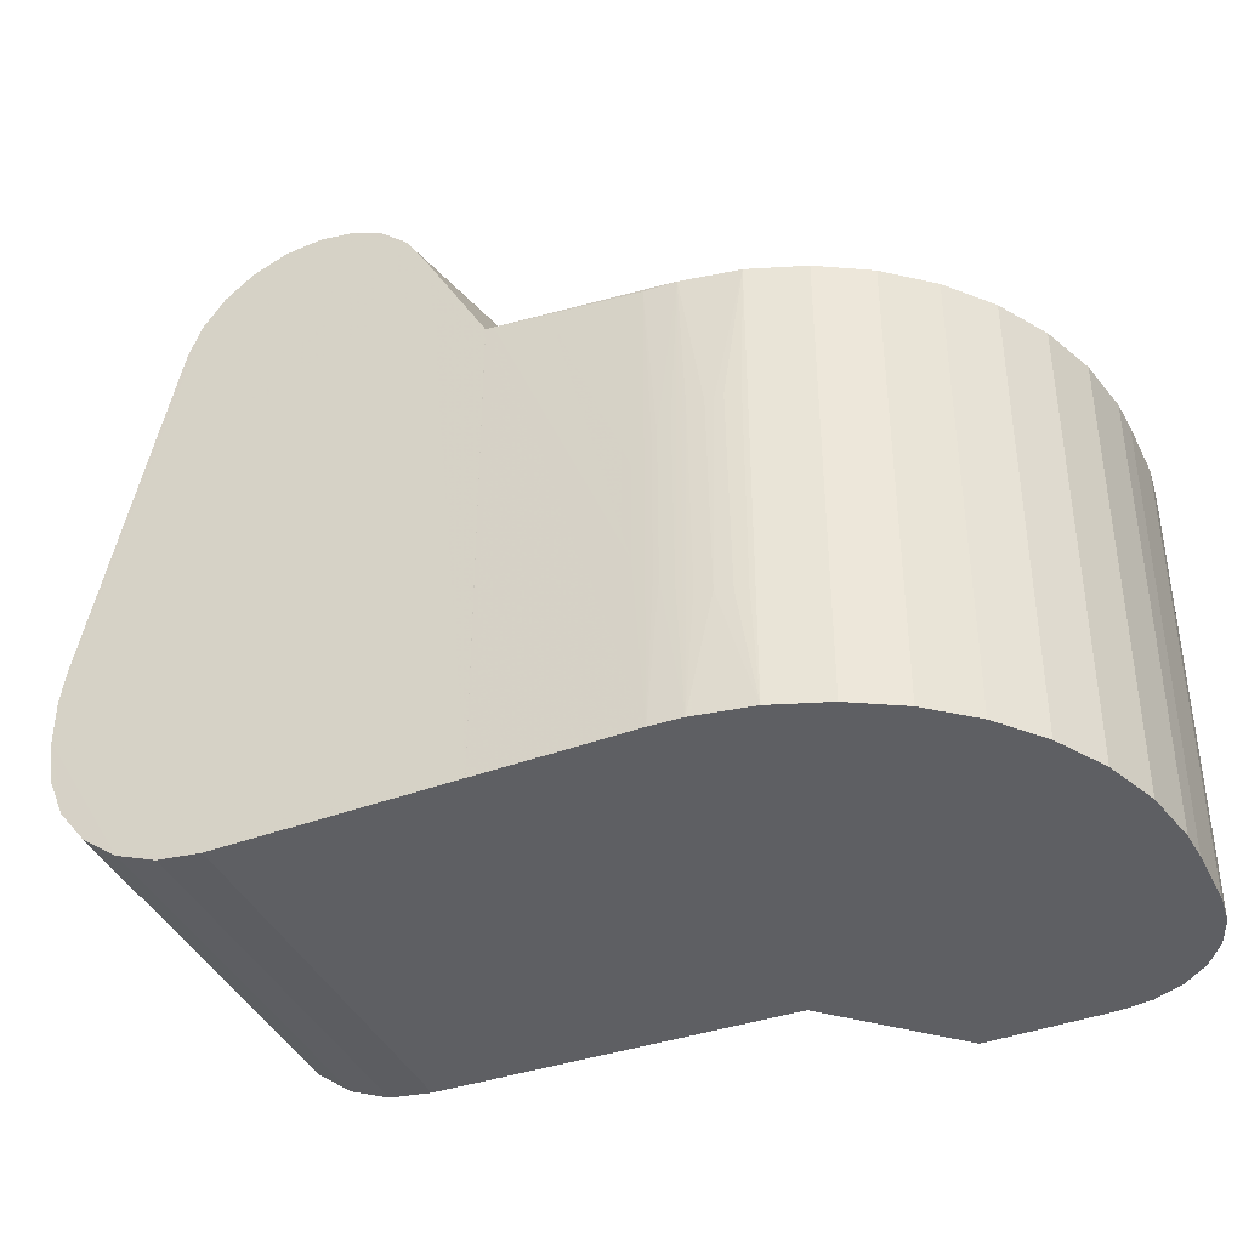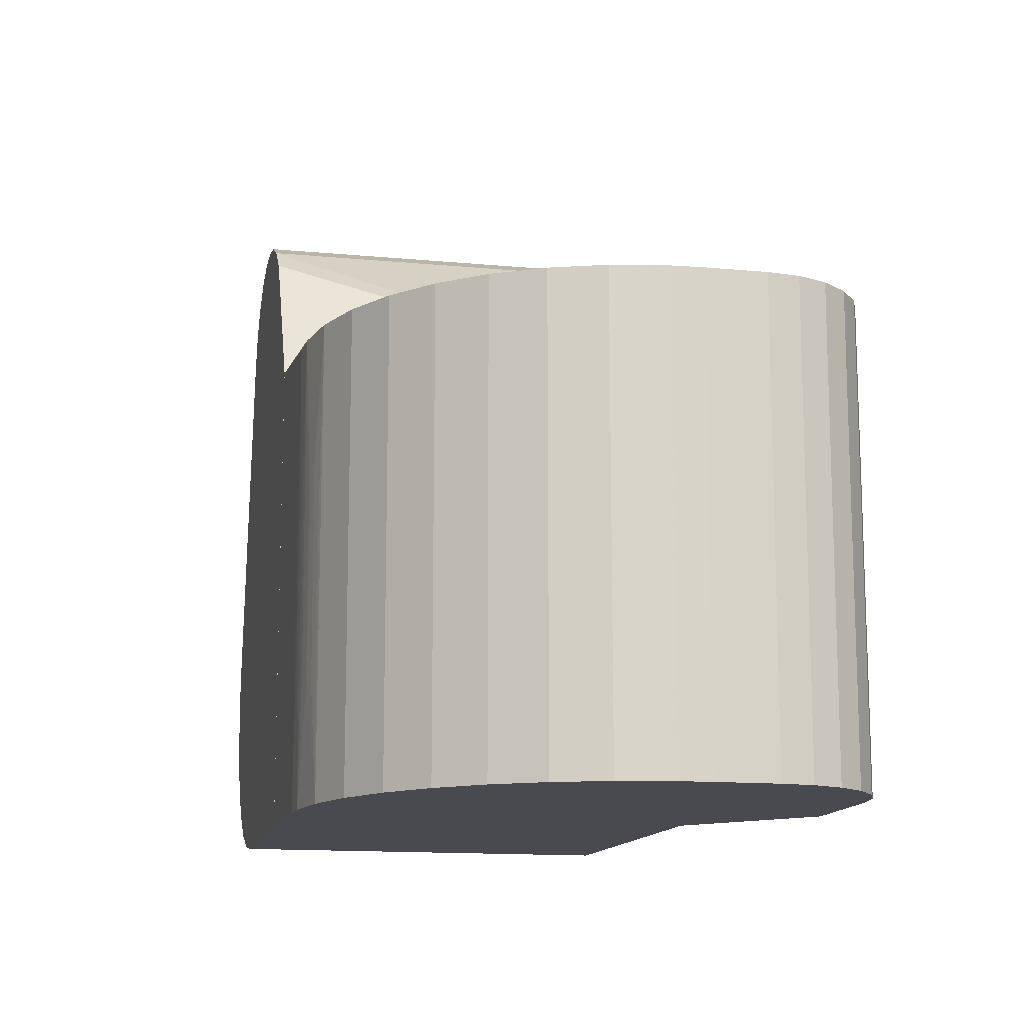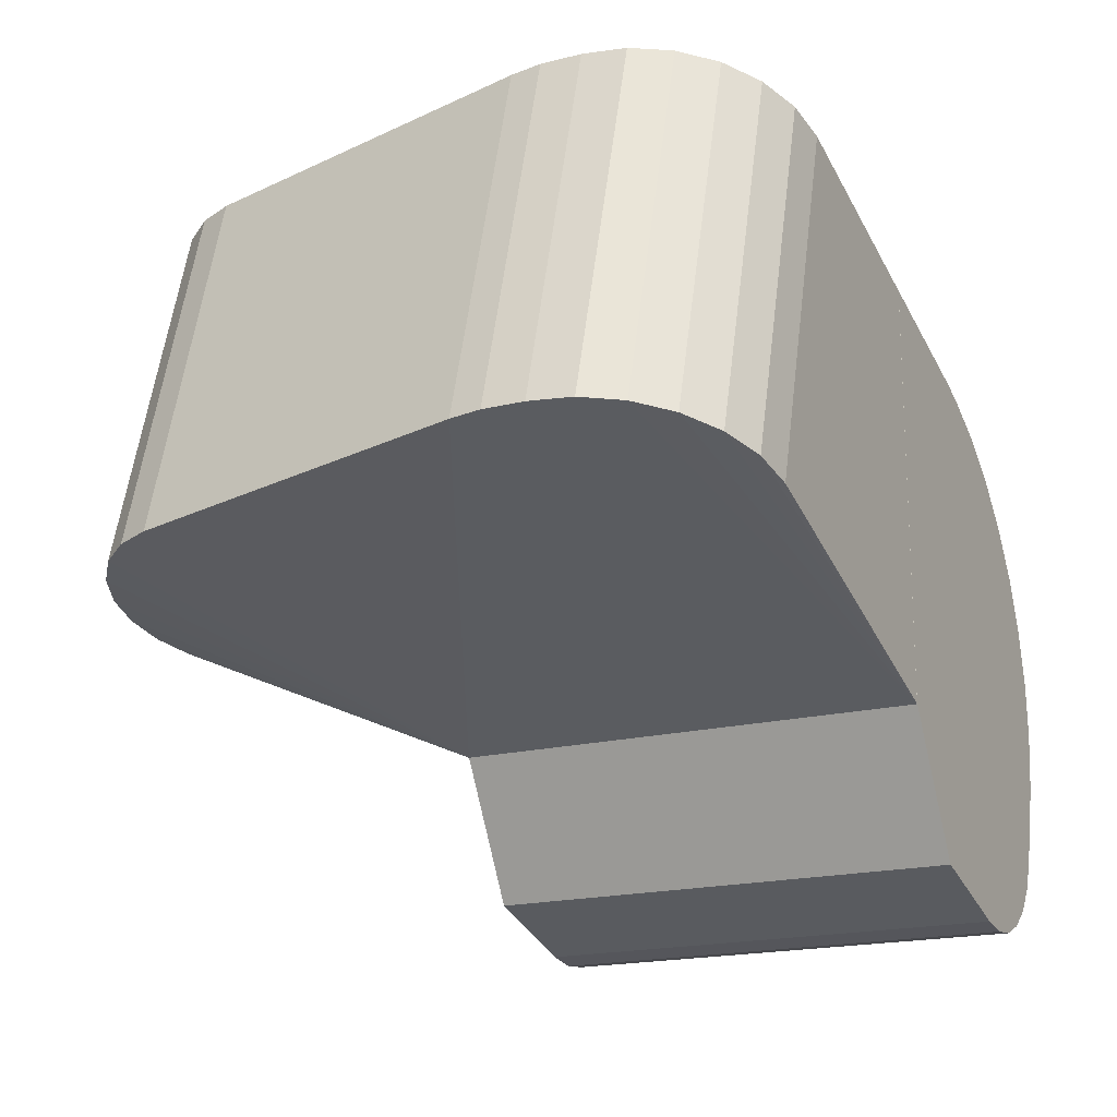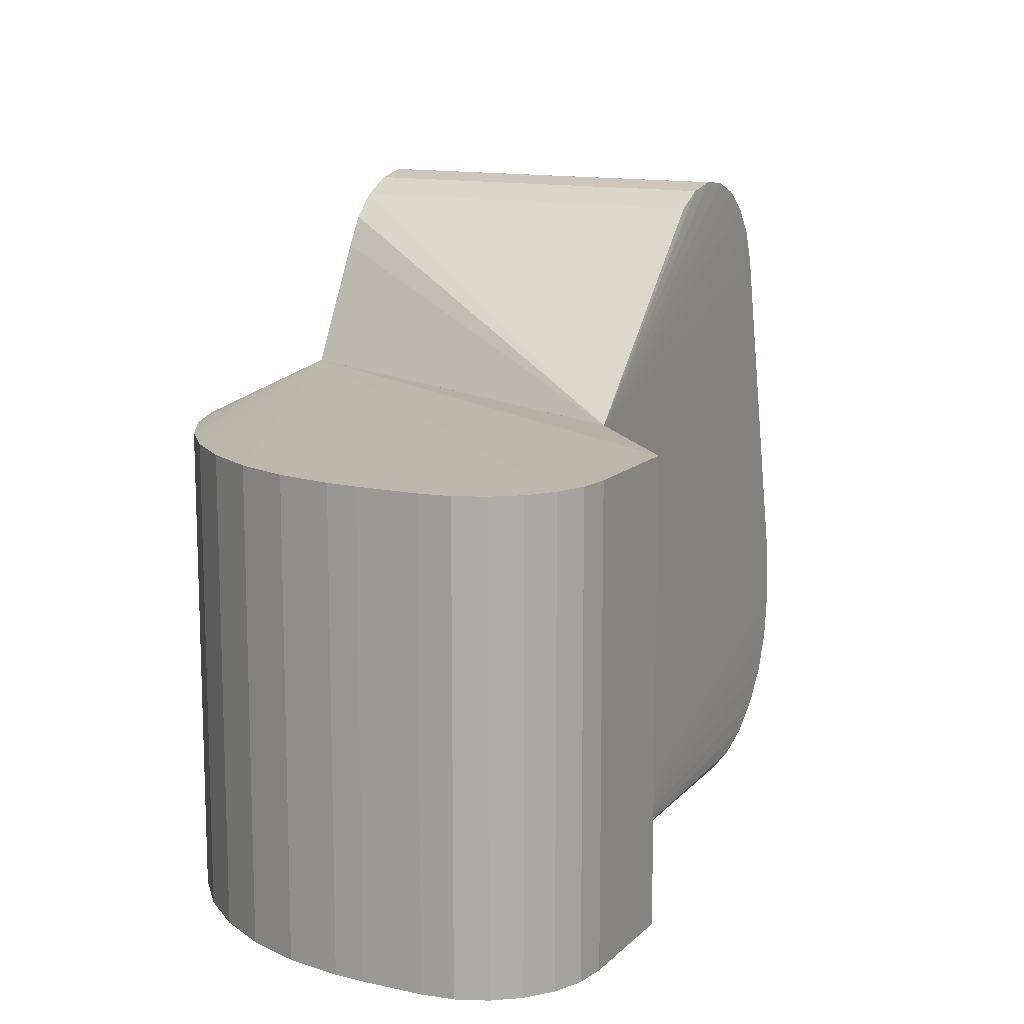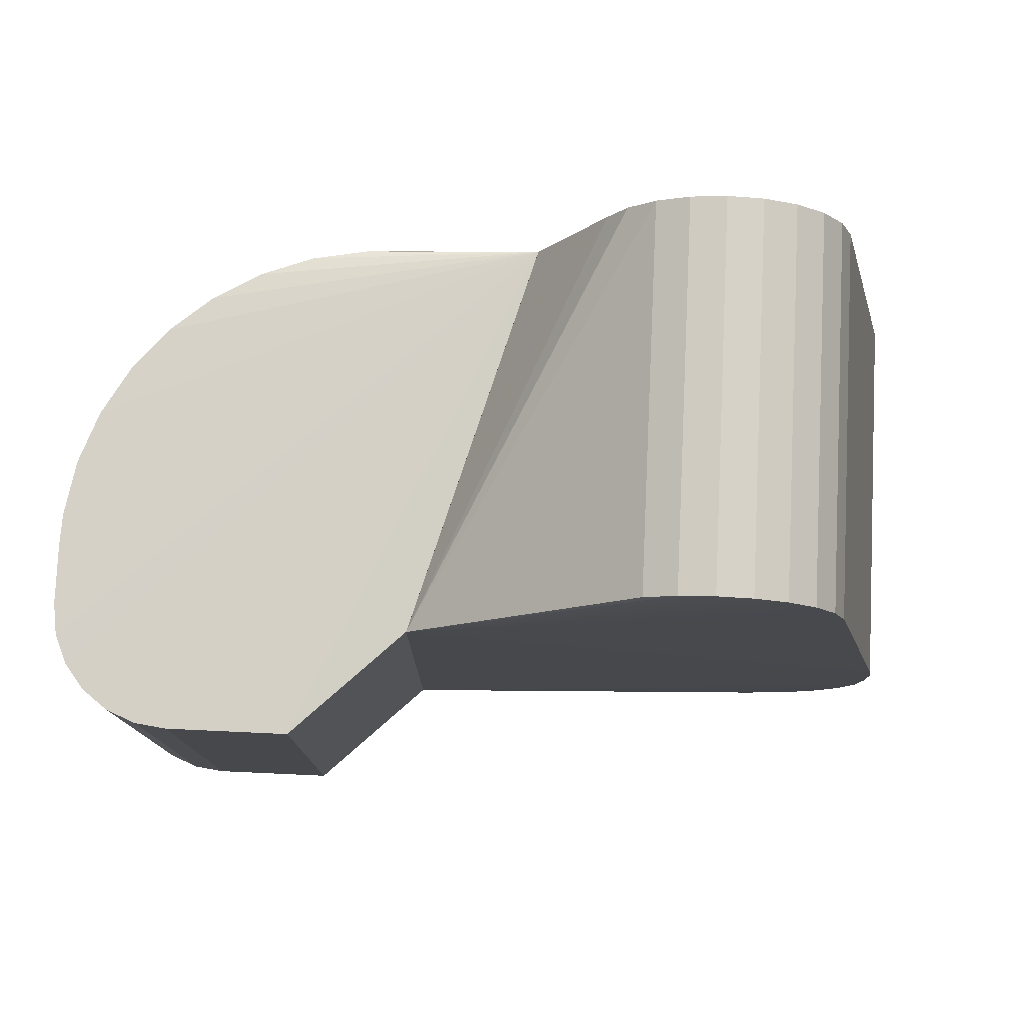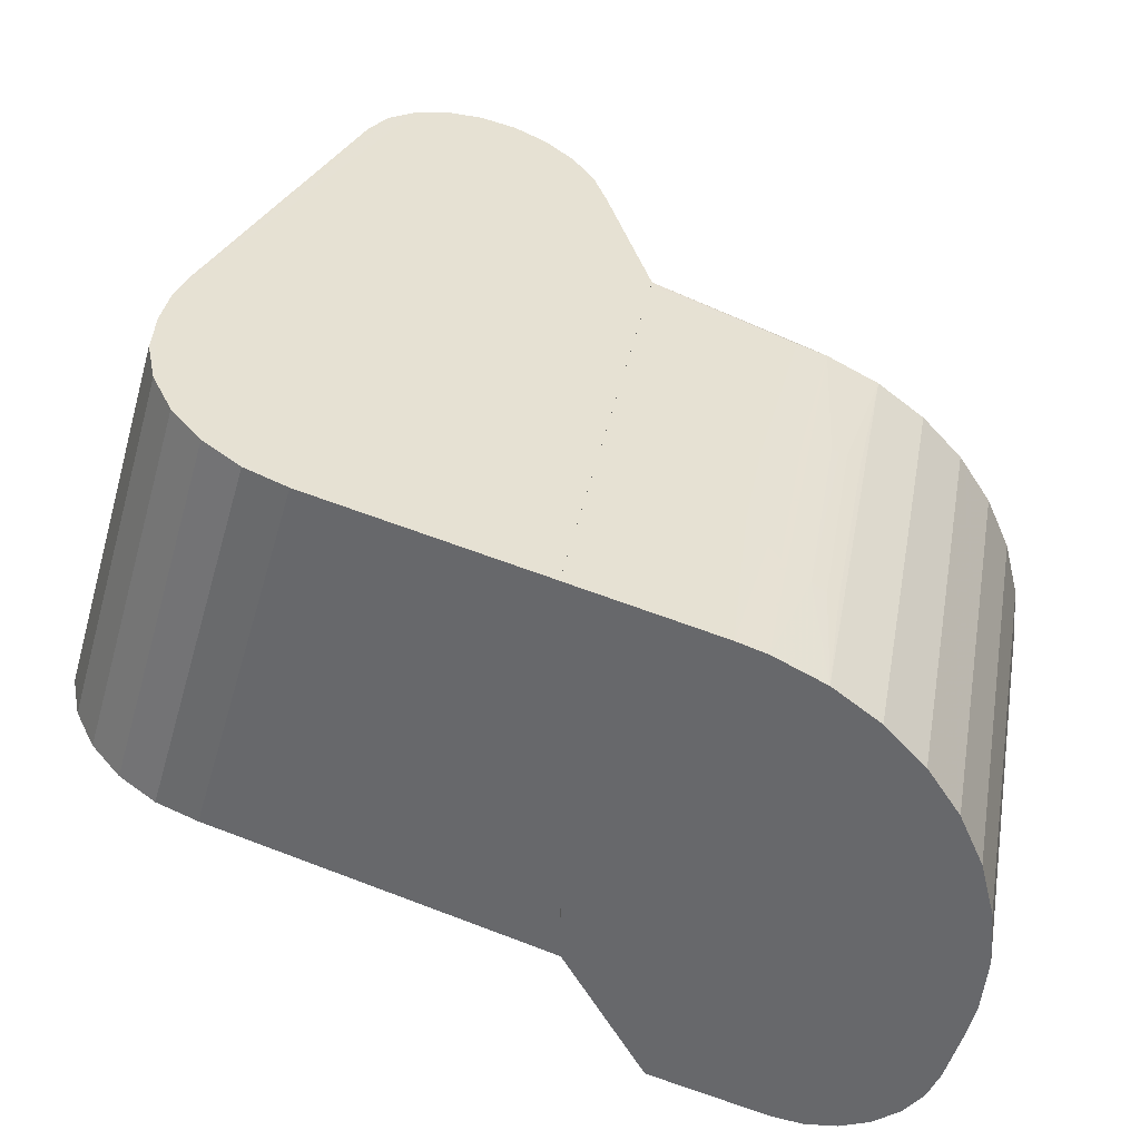
<metadata>
{"format":"obj","ext":"obj","renderer":"f3d","projection":"perspective","resolution":1024,"background":"white","views":[{"elev":-40.8,"azim":-139.3,"up":"+Z"},{"elev":-13.5,"azim":-86.0,"up":"+Z"},{"elev":-18.4,"azim":116.0,"up":"+Y"},{"elev":13.0,"azim":-46.8,"up":"+Z"},{"elev":78.5,"azim":18.8,"up":"+Z"},{"elev":36.0,"azim":-169.8,"up":"+Y"}]}
</metadata>
<code>
v 0.003132 0.005856 -0.002278
v -0.005701 -0.000252 -0.002751
v -0.005143 0.00101 -0.002751
v -0.004376 0.002158 -0.002751
v -0.003424 0.003157 -0.002751
v -0.002313 0.003978 -0.002751
v -0.001079 0.004595 -0.002751
v -0.000366 0.00484 -0.002751
v 0.002893 0.005788 -0.002444
v 0.003132 0.005856 -0.01425
v 0.003132 -0.004383 -0.002751
v 0.001202 -0.007721 -0.002751
v -0.001677 -0.008558 -0.002751
v -0.002451 -0.008676 -0.002751
v -0.00323 -0.00859 -0.002751
v -0.00396 -0.008306 -0.002751
v -0.004591 -0.007842 -0.002751
v -0.005081 -0.007232 -0.002751
v -0.005395 -0.006515 -0.002751
v -0.005814 -0.005073 -0.002751
v -0.00599 -0.004341 -0.002751
v -0.006132 -0.002968 -0.002751
v -0.006034 -0.001591 -0.002751
v -0.005701 -0.000252 -0.01425
v -0.005143 0.00101 -0.01425
v -0.004376 0.002158 -0.01425
v -0.003424 0.003157 -0.01425
v -0.002313 0.003978 -0.01425
v -0.002215 0.004038 -0.00625
v -0.001901 0.004214 -0.006274
v -0.00173 0.004302 -0.006308
v -0.001551 0.004391 -0.006357
v -0.00121 0.004543 -0.006498
v -0.001079 0.004595 -0.01425
v -0.000942 0.004648 -0.01104
v -0.000911 0.004659 -0.006677
v -0.00063 0.004758 -0.006903
v -0.000521 0.004793 -0.007012
v -0.000366 0.00484 -0.01425
v -9.3e-05 0.00492 -0.00761
v 0.001625 0.005419 -0.002751
v -9.3e-05 0.00492 -0.01009
v 0.003132 -0.004383 -0.01425
v 0.001202 -0.007721 -0.01425
v -0.001677 -0.008558 -0.01425
v -0.002451 -0.008676 -0.01425
v -0.00323 -0.00859 -0.01425
v -0.00396 -0.008306 -0.01425
v -0.004591 -0.007842 -0.01425
v -0.005081 -0.007232 -0.01425
v -0.005395 -0.006515 -0.01425
v -0.005814 -0.005073 -0.01425
v -0.00599 -0.004341 -0.01425
v -0.006132 -0.002968 -0.01425
v -0.006034 -0.001591 -0.01425
v -0.001618 0.004358 -0.01136
v -0.001961 0.004181 -0.01143
v -0.002215 0.004038 -0.01145
v -0.001273 0.004516 -0.01123
v -0.000638 0.004755 -0.0108
v -0.000521 0.004793 -0.01069
v 0.003133 -0.004385 -0.01425
v 0.01501 -0.000583 -0.01025
v 0.01488 -0.000621 -0.01128
v 0.01449 -0.000732 -0.01225
v 0.01388 -0.00091 -0.01308
v 0.01309 -0.001141 -0.01371
v 0.01216 -0.001411 -0.01411
v 0.01117 -0.001699 -0.01425
v 0.003133 0.005857 -0.01425
v 0.003133 -0.004385 -0.002751
v 0.01501 -0.000583 -0.009249
v 0.01236 0.008539 -0.01025
v 0.01223 0.0085 -0.01128
v 0.01184 0.008388 -0.01225
v 0.01123 0.008211 -0.01308
v 0.01044 0.00798 -0.01371
v 0.009511 0.00771 -0.01411
v 0.008517 0.007422 -0.01425
v 0.009717 0.007771 -0.01075
v 0.004482 0.006249 -0.000145
v 0.003133 0.005857 -0.002278
v 0.004706 0.006314 0.000697
v 0.005143 0.006441 0.001441
v 0.005759 0.00662 0.002032
v 0.008411 -0.002501 0.002032
v 0.009158 -0.002283 0.002425
v 0.009982 -0.002044 0.002588
v 0.01082 -0.001801 0.00251
v 0.0116 -0.001575 0.002197
v 0.01227 -0.00138 0.001673
v 0.01277 -0.001233 0.000976
v 0.01308 -0.001145 0.000163
v 0.0149 -0.000614 -0.008479
v 0.01236 0.008539 -0.009249
v 0.009782 0.00779 -0.00275
v 0.009617 0.007742 0.001673
v 0.008166 0.007319 0.00251
v 0.006508 0.006837 0.002425
v 0.007331 0.007076 0.002588
v 0.008948 0.007547 0.002197
v 0.01012 0.007889 0.000976
v 0.01042 0.007976 0.000163
v 0.01225 0.008507 -0.008479
f 1 3 2
f 1 4 3
f 1 5 4
f 1 6 5
f 1 7 6
f 1 8 7
f 1 9 8
f 1 10 9
f 1 43 10
f 1 11 43
f 1 12 11
f 1 13 12
f 1 14 13
f 1 15 14
f 1 16 15
f 1 17 16
f 1 18 17
f 1 19 18
f 1 20 19
f 1 21 20
f 1 22 21
f 1 23 22
f 1 2 23
f 2 25 24
f 2 3 25
f 2 55 23
f 2 24 55
f 3 26 25
f 3 4 26
f 4 27 26
f 4 5 27
f 5 28 27
f 5 6 28
f 6 58 28
f 6 29 58
f 6 30 29
f 6 31 30
f 6 7 31
f 7 32 31
f 7 33 32
f 7 34 33
f 7 35 34
f 7 36 35
f 7 37 36
f 7 8 37
f 8 38 37
f 8 61 38
f 8 39 61
f 8 42 39
f 8 40 42
f 8 41 40
f 8 9 41
f 9 42 41
f 9 39 42
f 9 10 39
f 10 34 39
f 10 28 34
f 10 27 28
f 10 26 27
f 10 25 26
f 10 24 25
f 10 55 24
f 10 54 55
f 10 53 54
f 10 52 53
f 10 51 52
f 10 50 51
f 10 49 50
f 10 48 49
f 10 47 48
f 10 46 47
f 10 45 46
f 10 44 45
f 10 43 44
f 11 44 43
f 11 12 44
f 12 45 44
f 12 13 45
f 13 46 45
f 13 14 46
f 14 47 46
f 14 15 47
f 15 48 47
f 15 16 48
f 16 49 48
f 16 17 49
f 17 50 49
f 17 18 50
f 18 51 50
f 18 19 51
f 19 52 51
f 19 20 52
f 20 53 52
f 20 21 53
f 21 54 53
f 21 22 54
f 22 55 54
f 22 23 55
f 28 56 34
f 28 57 56
f 28 58 57
f 29 57 58
f 29 30 57
f 30 31 57
f 31 56 57
f 31 32 56
f 32 59 56
f 32 33 59
f 33 34 59
f 34 60 39
f 34 35 60
f 34 56 59
f 35 37 60
f 35 36 37
f 37 61 60
f 37 38 61
f 39 60 61
f 40 41 42
f 62 64 63
f 62 65 64
f 62 66 65
f 62 67 66
f 62 68 67
f 62 69 68
f 62 79 69
f 62 70 79
f 62 82 70
f 62 71 82
f 62 72 71
f 62 63 72
f 63 95 72
f 63 73 95
f 63 64 73
f 64 75 74
f 64 65 75
f 64 74 73
f 65 76 75
f 65 66 76
f 66 77 76
f 66 67 77
f 67 78 77
f 67 68 78
f 68 79 78
f 68 69 79
f 70 73 79
f 70 80 73
f 70 81 80
f 70 82 81
f 71 83 82
f 71 84 83
f 71 85 84
f 71 86 85
f 71 87 86
f 71 88 87
f 71 89 88
f 71 90 89
f 71 91 90
f 71 92 91
f 71 93 92
f 71 94 93
f 71 72 94
f 72 95 94
f 73 96 95
f 73 80 96
f 73 77 79
f 73 76 77
f 73 75 76
f 73 74 75
f 77 78 79
f 80 81 96
f 81 84 96
f 81 82 84
f 82 83 84
f 84 97 96
f 84 98 97
f 84 99 98
f 84 85 99
f 85 87 99
f 85 86 87
f 87 100 99
f 87 88 100
f 88 98 100
f 88 89 98
f 89 101 98
f 89 90 101
f 90 91 101
f 91 97 101
f 91 102 97
f 91 92 102
f 92 93 102
f 93 103 102
f 93 104 103
f 93 94 104
f 94 95 104
f 95 103 104
f 95 102 103
f 95 97 102
f 95 96 97
f 97 98 101
f 98 99 100

</code>
